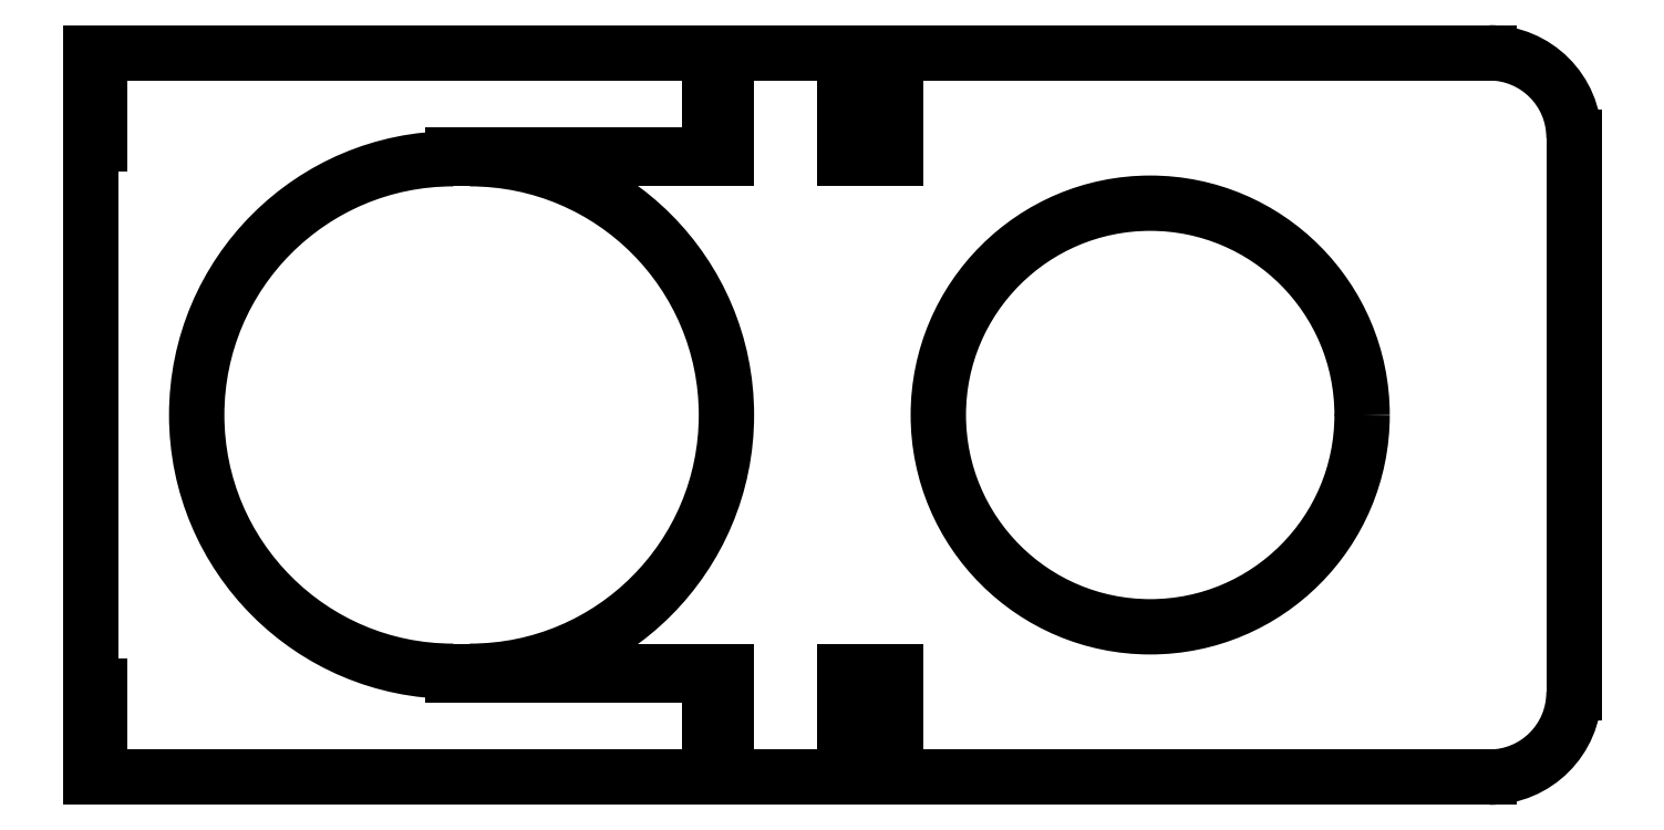
<metadata>
{"format":"dxf","ext":"dxf","renderer":"ezdxf+matplotlib","layout":"modelspace","background":"white","min_lineweight":24,"dpi":150}
</metadata>
<code>
0
SECTION
2
ENTITIES
0
LINE
8
Sketch
10
2
20
85.5
30
0
11
2
21
73
31
0
0
LINE
8
Sketch
10
2
20
73
30
0
11
-28.25
21
73
31
0
0
ARC
8
Sketch
10
-28.25
20
42.75
30
0
40
30.25
50
-90
51
90
0
LINE
8
Sketch
10
2
20
12.5
30
0
11
-28.25
21
12.5
31
0
0
LINE
8
Sketch
10
2
20
6.475e-15
30
0
11
2
21
12.5
31
0
0
LINE
8
Sketch
10
2
20
6.475e-15
30
0
11
16
21
6.475e-15
31
0
0
LINE
8
Sketch
10
16
20
6.475e-15
30
0
11
16
21
12.5
31
0
0
LINE
8
Sketch
10
16
20
12.5
30
0
11
22
21
12.5
31
0
0
LINE
8
Sketch
10
22
20
12.5
30
0
11
22
21
5.329e-15
31
0
0
LINE
8
Sketch
10
22
20
5.329e-15
30
0
11
92
21
9.553e-15
31
0
0
ARC
8
Sketch
10
92
20
10
30
0
40
10
50
-90
51
-1.018e-14
0
LINE
8
Sketch
10
102
20
75.5
30
0
11
102
21
10
31
0
0
ARC
8
Sketch
10
92
20
75.5
30
0
40
10
50
0
51
90
0
LINE
8
Sketch
10
22
20
85.5
30
0
11
92
21
85.5
31
0
0
LINE
8
Sketch
10
22
20
73
30
0
11
22
21
85.5
31
0
0
LINE
8
Sketch
10
16
20
73
30
0
11
22
21
73
31
0
0
LINE
8
Sketch
10
16
20
85.5
30
0
11
16
21
73
31
0
0
LINE
8
Sketch
10
2
20
85.5
30
0
11
16
21
85.5
31
0
0
LINE
8
Sketch
10
-0.0001229
20
85.5
30
0
11
-60.5
21
85.5
31
0
0
LINE
8
Sketch
10
-60.5
20
85.5
30
0
11
-73
21
85.5
31
0
0
LINE
8
Sketch
10
-73
20
85.5
30
0
11
-73
21
83.75
31
0
0
LINE
8
Sketch
10
-73
20
83.75
30
0
11
-72
21
83.75
31
0
0
LINE
8
Sketch
10
-72
20
83.75
30
0
11
-72
21
82
31
0
0
LINE
8
Sketch
10
-72
20
82
30
0
11
-73
21
82
31
0
0
LINE
8
Sketch
10
-73
20
82
30
0
11
-73
21
76.5
31
0
0
LINE
8
Sketch
10
-73
20
76.5
30
0
11
-72
21
76.5
31
0
0
LINE
8
Sketch
10
-72
20
76.5
30
0
11
-72
21
74.75
31
0
0
LINE
8
Sketch
10
-72
20
74.75
30
0
11
-73
21
74.75
31
0
0
LINE
8
Sketch
10
-73
20
74.75
30
0
11
-73
21
42.75
31
0
0
LINE
8
Sketch
10
-73
20
42.75
30
0
11
-73
21
10.75
31
0
0
LINE
8
Sketch
10
-73
20
10.75
30
0
11
-72
21
10.75
31
0
0
LINE
8
Sketch
10
-72
20
10.75
30
0
11
-72
21
9
31
0
0
LINE
8
Sketch
10
-72
20
9
30
0
11
-73
21
9
31
0
0
LINE
8
Sketch
10
-73
20
9
30
0
11
-73
21
3.5
31
0
0
LINE
8
Sketch
10
-73
20
3.5
30
0
11
-72
21
3.5
31
0
0
LINE
8
Sketch
10
-72
20
3.5
30
0
11
-72
21
1.75
31
0
0
LINE
8
Sketch
10
-72
20
1.75
30
0
11
-73
21
1.75
31
0
0
LINE
8
Sketch
10
-73
20
1.75
30
0
11
-73
21
0
31
0
0
LINE
8
Sketch
10
-73
20
1.181e-20
30
0
11
-60.5
21
1.426e-20
31
0
0
LINE
8
Sketch
10
-60.5
20
1.426e-20
30
0
11
0
21
0
31
0
0
LINE
8
Sketch
10
0
20
12
30
0
11
0
21
0
31
0
0
LINE
8
Sketch
10
-30.25
20
12
30
0
11
0
21
12
31
0
0
LINE
8
Sketch
10
-30.25
20
12
30
0
11
-30.25
21
12.5
31
0
0
ARC
8
Sketch
10
-30.25
20
42.75
30
0
40
30.25
50
90
51
-90
0
LINE
8
Sketch
10
-30.25
20
73.5
30
0
11
-30.25
21
73
31
0
0
LINE
8
Sketch
10
-30.25
20
73.5
30
0
11
-0.0001229
21
73.5
31
0
0
LINE
8
Sketch
10
-0.0001229
20
85.5
30
0
11
-0.0001229
21
73.5
31
0
0
CIRCLE
8
Sketch
10
52
20
42.75
40
25
0
ENDSEC
0
EOF

</code>
